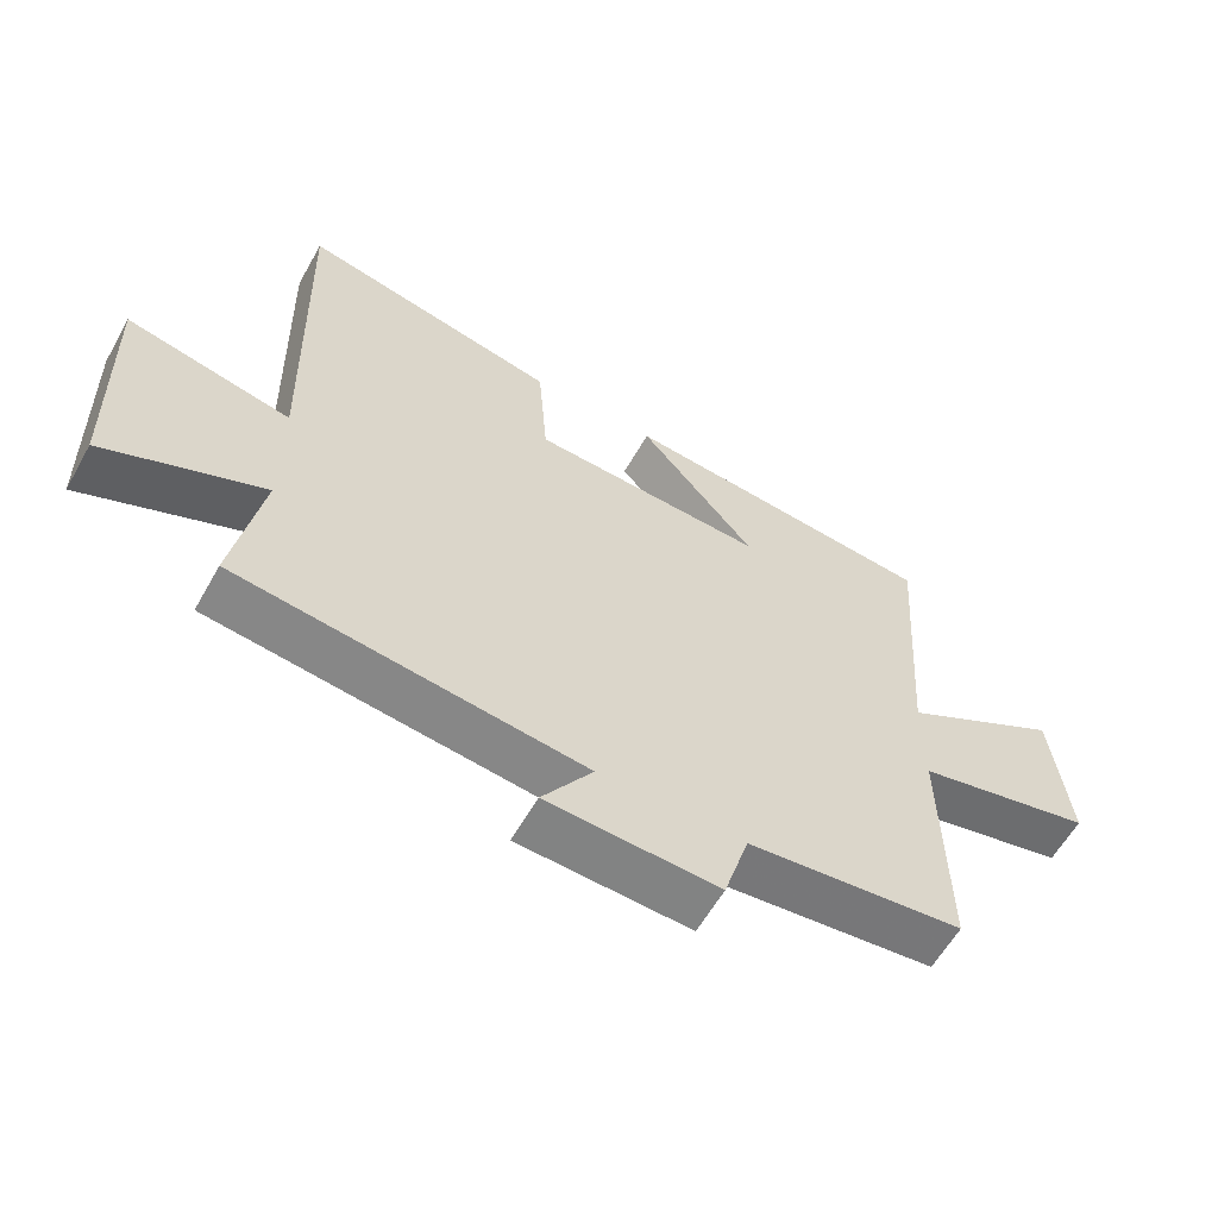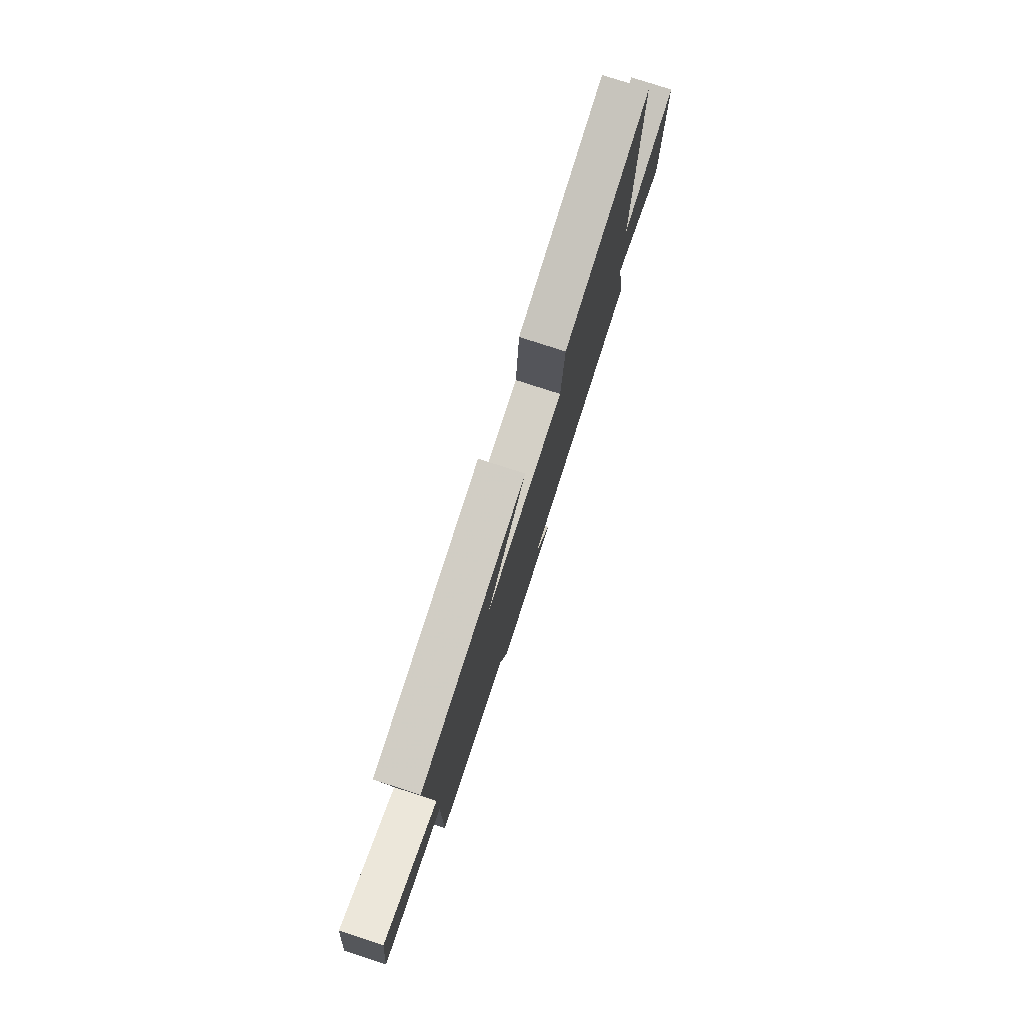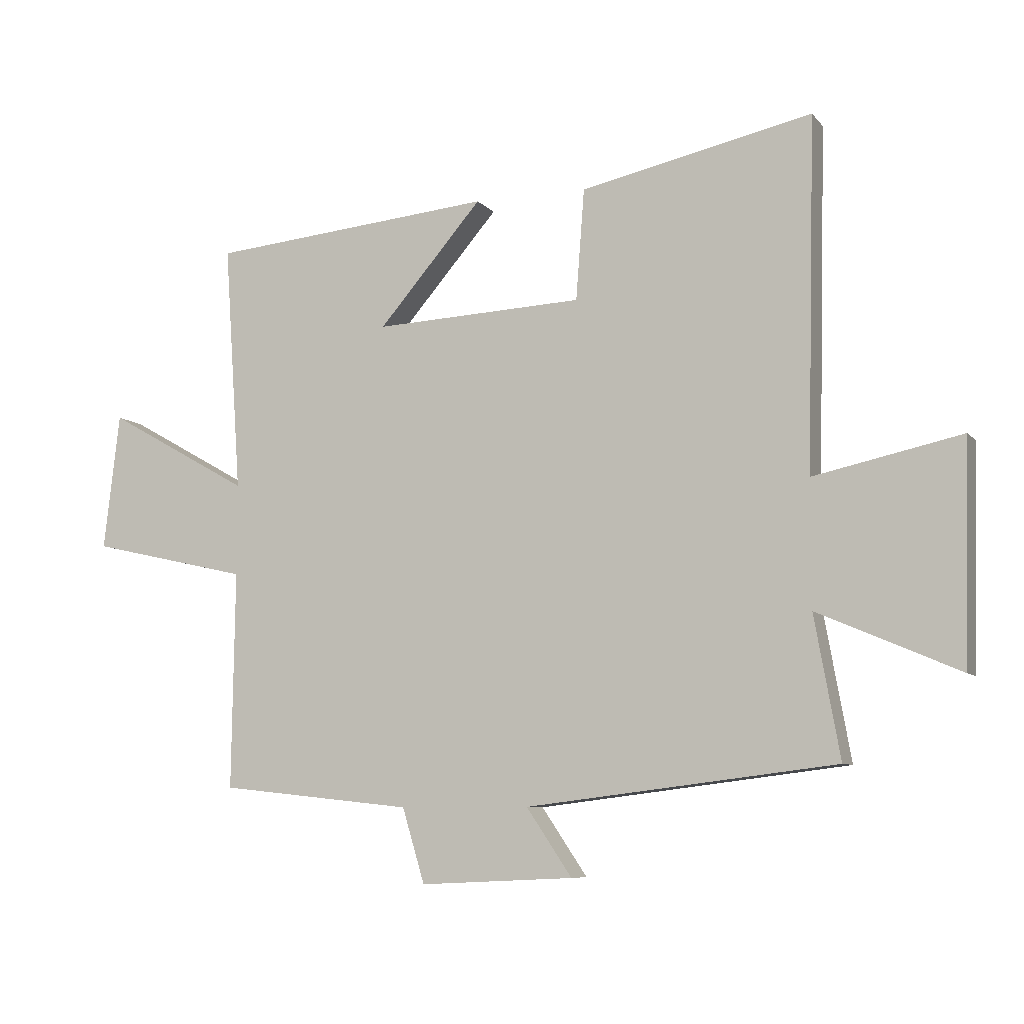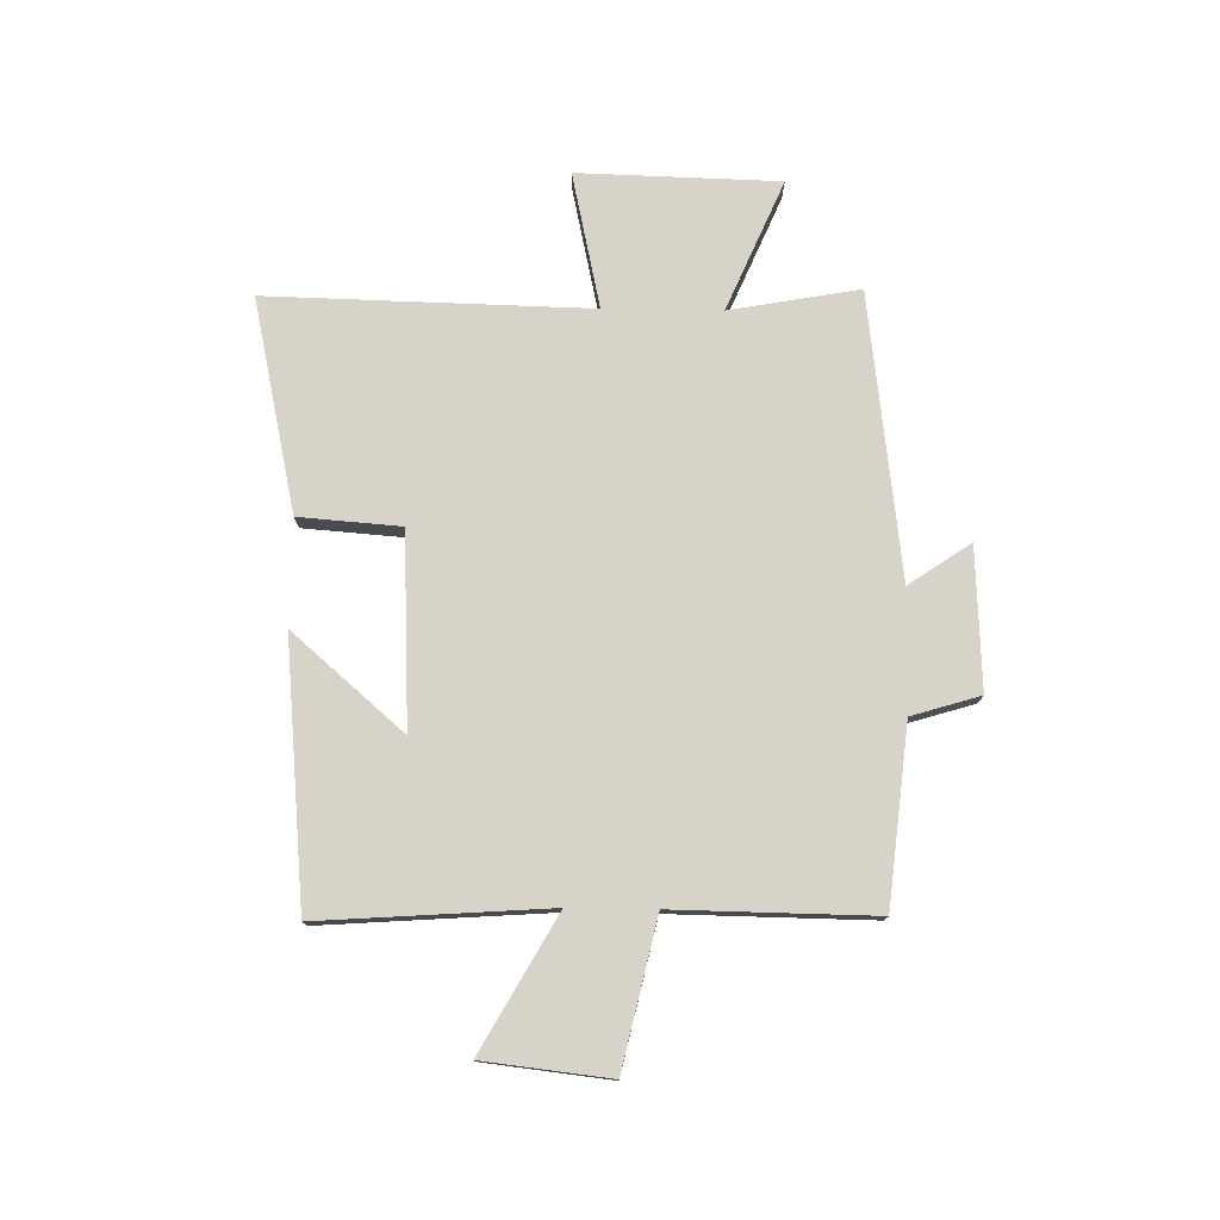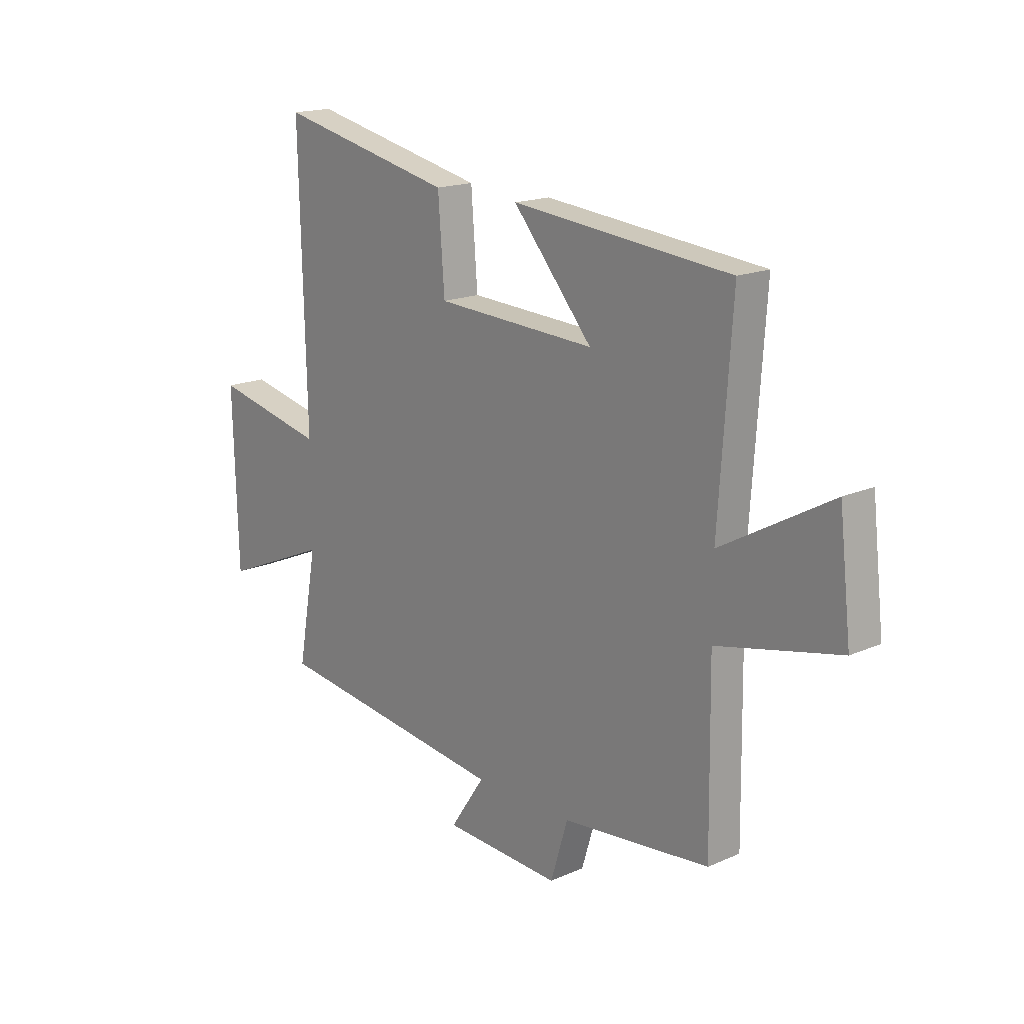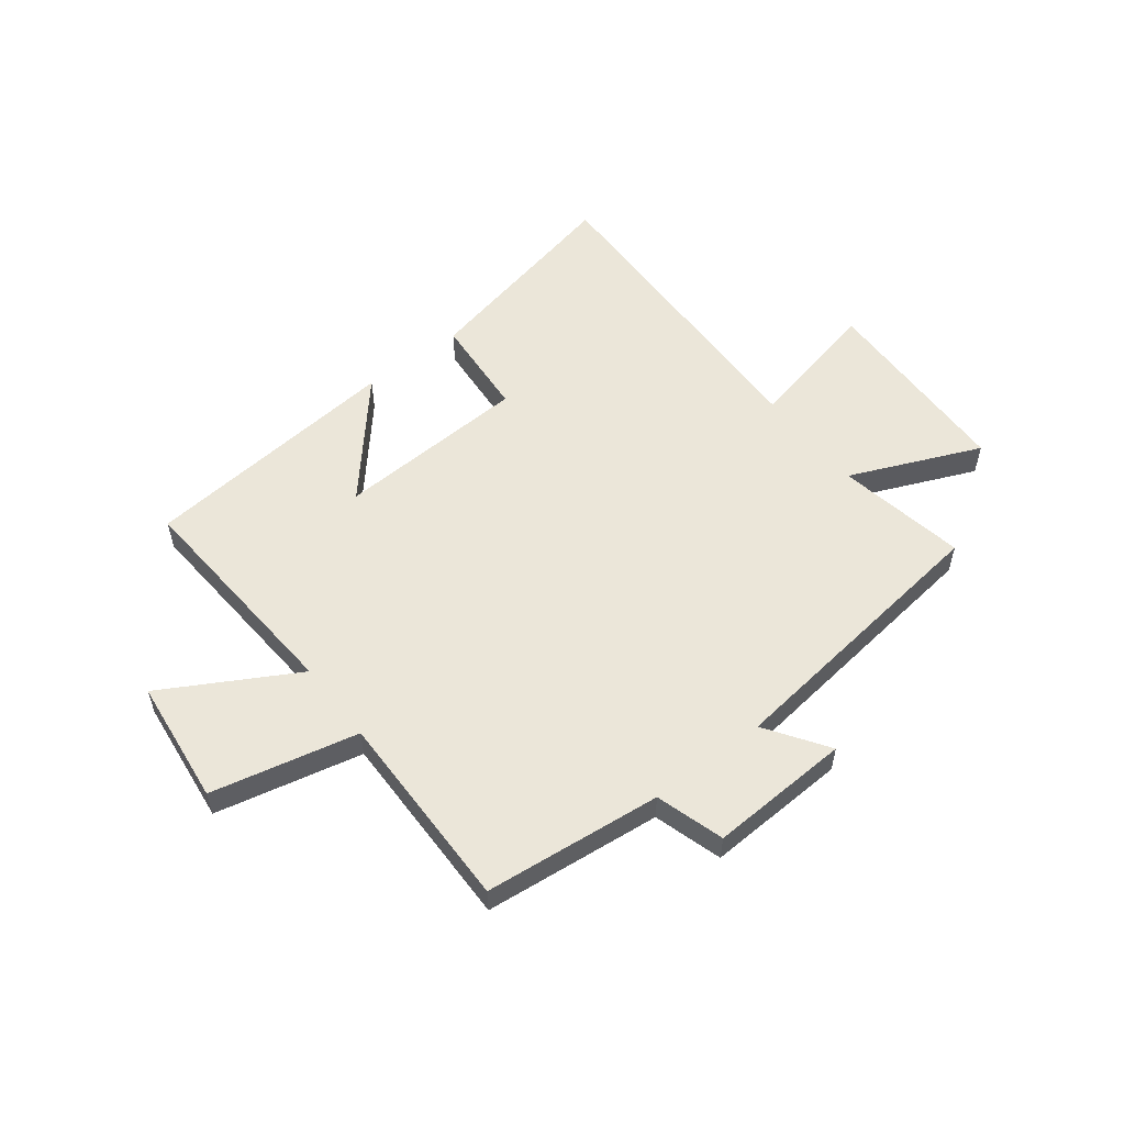
<metadata>
{"format":"obj","ext":"obj","renderer":"f3d","projection":"perspective","resolution":1024,"background":"white","views":[{"elev":-59.9,"azim":-29.4,"up":"+Z"},{"elev":77.9,"azim":108.0,"up":"+Z"},{"elev":-7.9,"azim":-158.2,"up":"+Z"},{"elev":76.6,"azim":90.9,"up":"+Y"},{"elev":17.3,"azim":48.8,"up":"+Z"},{"elev":55.5,"azim":142.3,"up":"+Y"}]}
</metadata>
<code>
v 0.505 0.07 -0.466
v 0.186 0.07 -0.5
v 0.149 0.07 -0.623
v -0.105 0.07 -0.611
v -0.03 0.07 -0.5
v -0.542 0.07 -0.437
v -0.5 0.07 -0.204
v -0.734 0.07 -0.305
v -0.744 0.07 0.057
v -0.5 0.07 0.004
v -0.514 0.07 0.583
v -0.131 0.07 0.5
v -0.117 0.07 0.317
v 0.229 0.07 0.301
v 0.057 0.07 0.5
v 0.528 0.07 0.456
v 0.5 0.07 0.046
v 0.737 0.07 0.18
v 0.763 0.07 -0.046
v 0.5 0.07 -0.106
v 0.505 0 -0.466
v 0.186 0 -0.5
v 0.149 0 -0.623
v -0.105 0 -0.611
v -0.03 0 -0.5
v -0.542 0 -0.437
v -0.5 0 -0.204
v -0.734 0 -0.305
v -0.744 0 0.057
v -0.5 0 0.004
v -0.514 0 0.583
v -0.131 0 0.5
v -0.117 0 0.317
v 0.229 0 0.301
v 0.057 0 0.5
v 0.528 0 0.456
v 0.5 0 0.046
v 0.737 0 0.18
v 0.763 0 -0.046
v 0.5 0 -0.106
f 17 18 19 20
f 14 15 16 17
f 13 14 17 20
f 10 11 12 13
f 20 1 2
f 13 20 2
f 10 13 2
f 7 8 9 10
f 5 6 7
f 5 7 10 2
f 2 3 4 5
f 40 39 38 37
f 37 36 35 34
f 40 37 34 33
f 33 32 31 30
f 22 21 40
f 22 40 33
f 22 33 30
f 30 29 28 27
f 27 26 25
f 22 30 27 25
f 25 24 23 22
f 1 21 22 2
f 2 22 23 3
f 3 23 24 4
f 4 24 25 5
f 5 25 26 6
f 6 26 27 7
f 7 27 28 8
f 8 28 29 9
f 9 29 30 10
f 10 30 31 11
f 11 31 32 12
f 12 32 33 13
f 13 33 34 14
f 14 34 35 15
f 15 35 36 16
f 16 36 37 17
f 17 37 38 18
f 18 38 39 19
f 19 39 40 20
f 20 40 21 1

</code>
